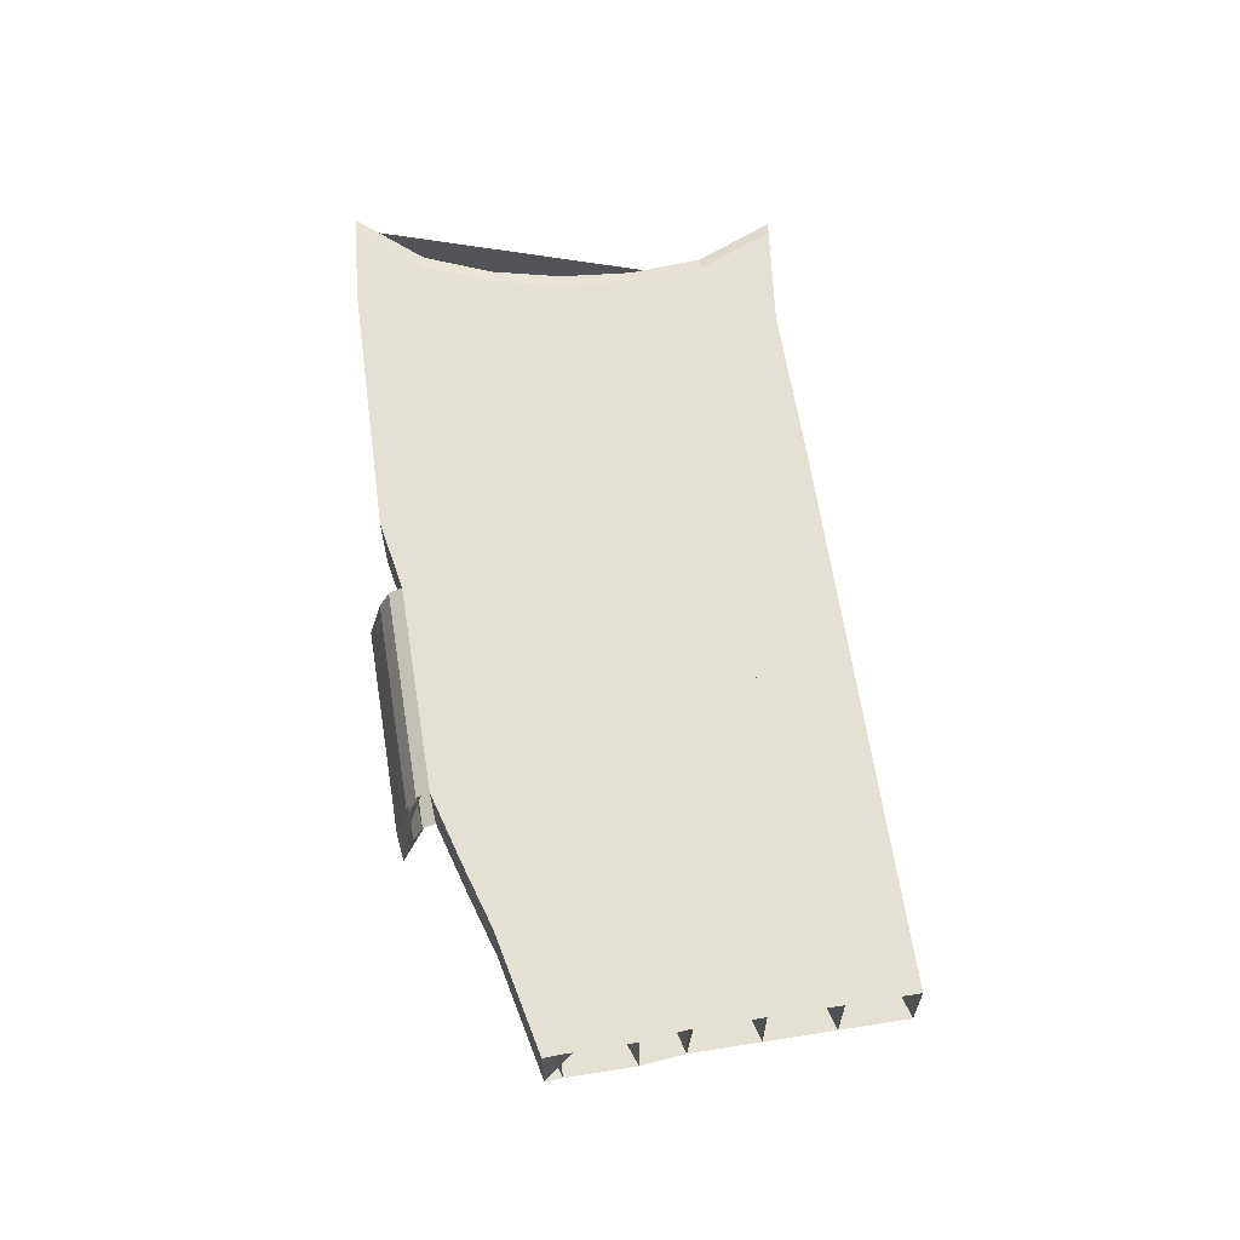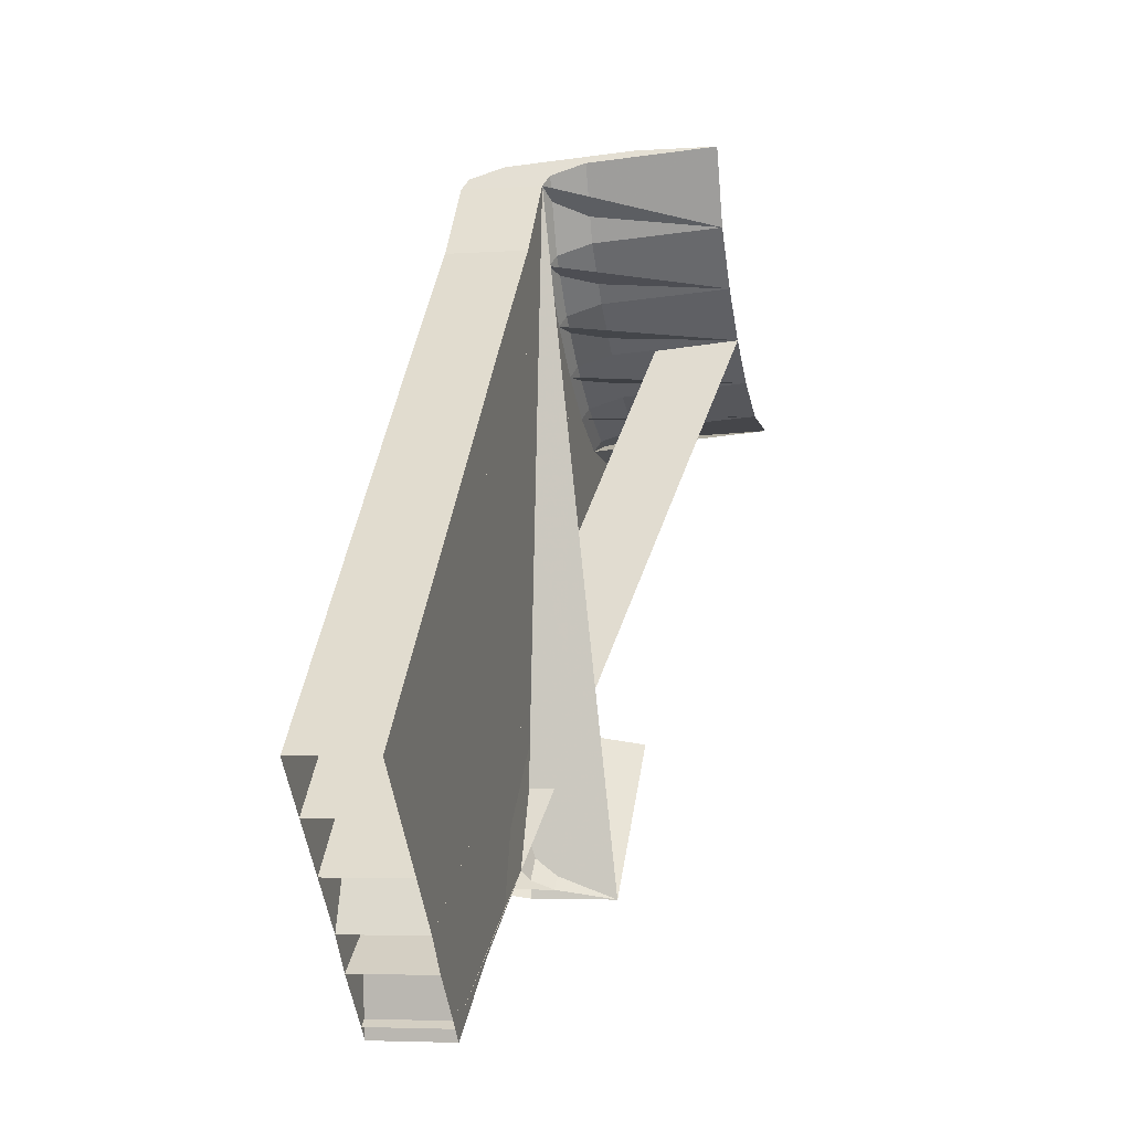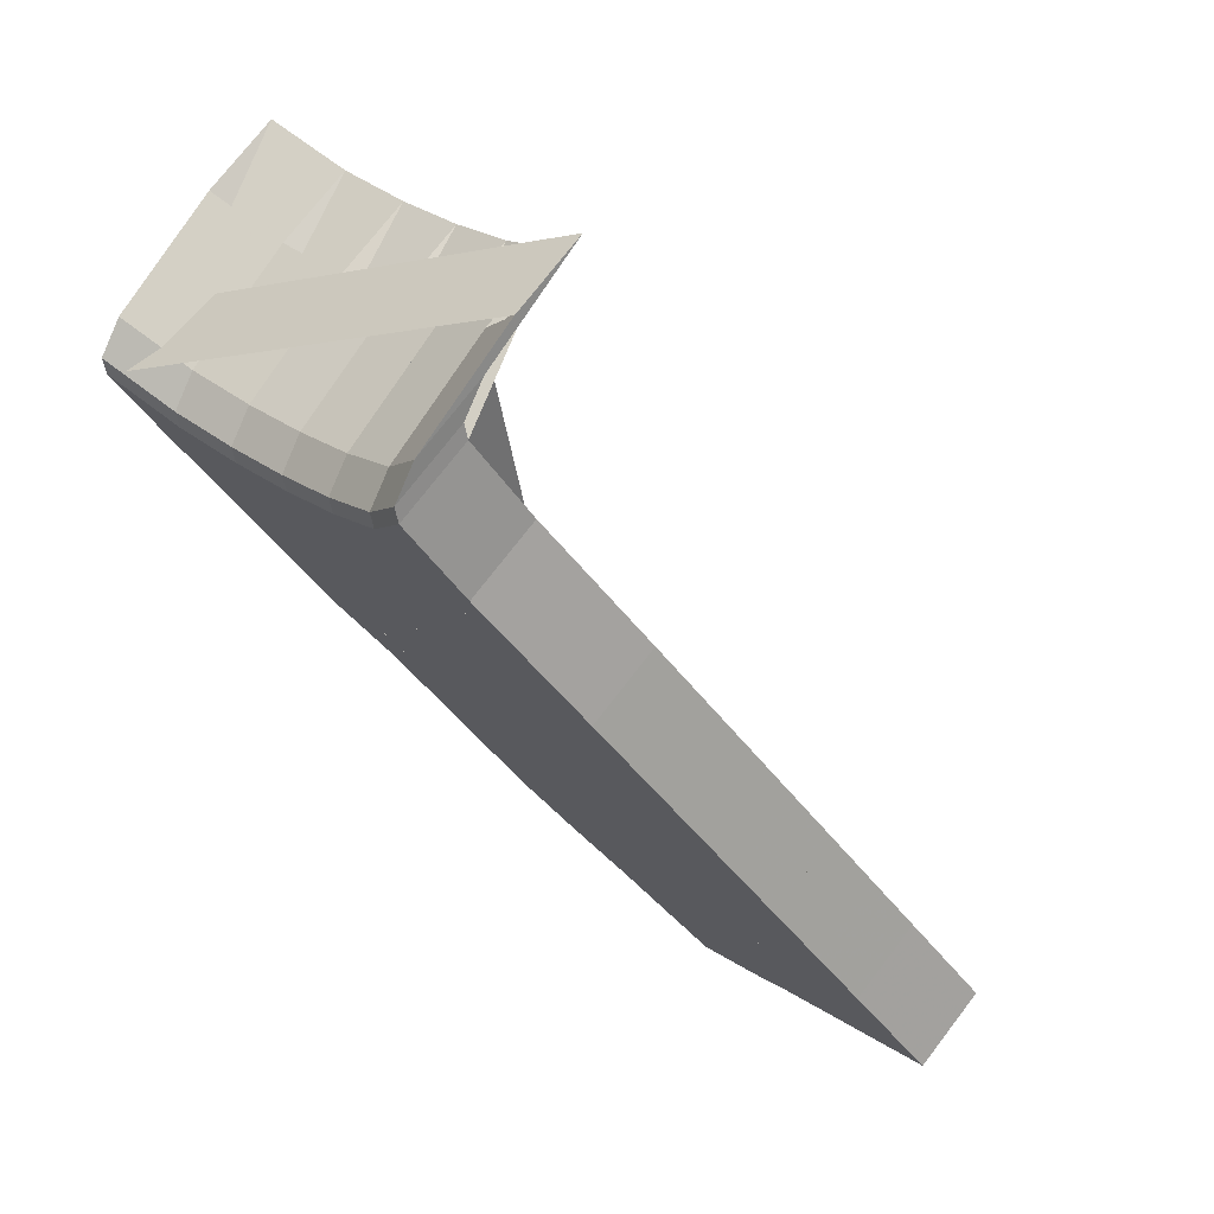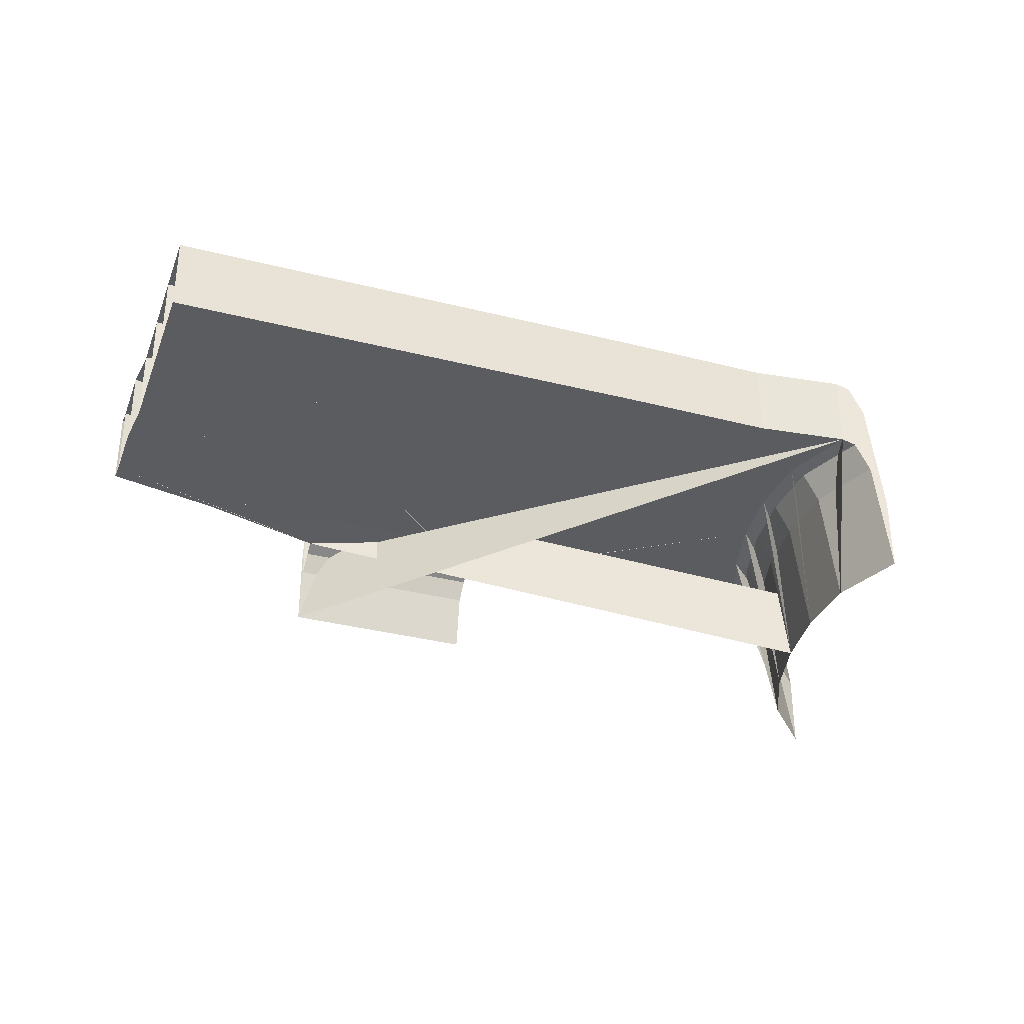
<metadata>
{"format":"obj","ext":"obj","renderer":"f3d","projection":"perspective","resolution":1024,"background":"white","views":[{"elev":65.6,"azim":36.0,"up":"+Z"},{"elev":-4.4,"azim":102.2,"up":"+Y"},{"elev":74.7,"azim":37.6,"up":"+Y"},{"elev":-35.1,"azim":116.4,"up":"+Z"}]}
</metadata>
<code>
v -1.401e+04 377.8 22.26
v -1.402e+04 383.6 22.26
v -1.402e+04 389.5 22.26
v -1.403e+04 395.4 22.26
v -1.4e+04 382.7 22.35
v -1.401e+04 388.6 22.35
v -1.402e+04 394.5 22.35
v -1.402e+04 400.4 22.35
v -1.4e+04 388.6 22.35
v -1.4e+04 394.5 22.35
v -1.401e+04 400.4 22.35
v -1.402e+04 406.3 22.35
v -1.399e+04 394.5 22.35
v -1.4e+04 400.4 22.35
v -1.4e+04 406.3 22.35
v -1.401e+04 412.2 22.35
v -1.399e+04 400.4 22.35
v -1.399e+04 406.3 22.35
v -1.4e+04 412.2 22.35
v -1.4e+04 418.1 22.35
v -1.398e+04 406.3 22.35
v -1.399e+04 412.2 22.35
v -1.399e+04 418.1 22.35
v -1.4e+04 423.9 22.35
v -1.398e+04 412.2 22.35
v -1.398e+04 418.1 22.35
v -1.399e+04 423.9 22.35
v -1.399e+04 429.8 22.35
v -1.397e+04 372.8 22.35
v -1.398e+04 382.7 22.35
v -1.399e+04 388.6 22.35
v -1.397e+04 378.7 22.35
v -1.398e+04 388.6 22.35
v -1.398e+04 394.5 22.35
v -1.396e+04 384.6 22.35
v -1.397e+04 394.5 22.35
v -1.398e+04 400.4 22.35
v -1.395e+04 390.5 22.35
v -1.396e+04 400.4 22.35
v -1.397e+04 406.3 22.35
v -1.398e+04 361.3 22.35
v -1.399e+04 369.4 22.35
v -1.4e+04 373.4 22.35
v -1.398e+04 362.8 22.35
v -1.399e+04 370.9 22.35
v -1.4e+04 376.8 22.35
v -1.397e+04 368.7 22.35
v -1.399e+04 376.8 22.35
v -1.399e+04 382.7 22.35
v -1.403e+04 400.4 22.35
v -1.406e+04 422.3 22.35
v -1.406e+04 429.8 22.35
v -1.403e+04 406.3 22.35
v -1.405e+04 426.9 22.35
v -1.405e+04 430.5 22.35
v -1.402e+04 412.2 22.35
v -1.404e+04 431.4 22.35
v -1.404e+04 433.7 22.35
v -1.402e+04 418.1 22.35
v -1.403e+04 436 22.35
v -1.404e+04 438.1 22.35
v -1.401e+04 423.9 22.35
v -1.403e+04 440.5 22.35
v -1.403e+04 443.4 22.35
v -1.4e+04 429.8 22.35
v -1.402e+04 445 22.35
v -1.402e+04 449.8 22.35
v -1.4e+04 435.7 22.35
v -1.401e+04 449.6 22.35
v -1.402e+04 458.9 22.35
v -1.401e+04 374.5 11.74
v -1.402e+04 380.4 11.74
v -1.402e+04 386.2 11.74
v -1.403e+04 392.1 11.74
v -1.401e+04 375.6 18.79
v -1.402e+04 381.5 18.79
v -1.402e+04 387.3 18.79
v -1.403e+04 393.2 18.79
v -1.401e+04 376.6 21.4
v -1.402e+04 382.5 21.4
v -1.402e+04 388.4 21.4
v -1.403e+04 394.3 21.4
v -1.404e+04 439.5 21.61
v -1.404e+04 441 17.42
v -1.404e+04 442.5 1.627
v -1.403e+04 444.8 21.61
v -1.403e+04 446.3 17.42
v -1.403e+04 447.8 1.627
v -1.403e+04 451.2 21.61
v -1.403e+04 452.8 17.42
v -1.403e+04 454.2 1.627
v -1.402e+04 460.3 21.61
v -1.402e+04 461.8 17.42
v -1.402e+04 463.3 1.627
v -1.406e+04 431.2 21.61
v -1.406e+04 432.8 17.42
v -1.406e+04 434.2 1.627
v -1.405e+04 431.9 21.61
v -1.405e+04 433.4 17.42
v -1.405e+04 434.9 1.627
v -1.404e+04 435.1 21.61
v -1.405e+04 436.7 17.42
v -1.405e+04 438.1 1.627
v -1.401e+04 377.8 12.26
v -1.402e+04 383.6 12.26
v -1.402e+04 389.5 12.26
v -1.403e+04 395.4 12.26
v -1.4e+04 382.7 12.35
v -1.401e+04 388.6 12.35
v -1.402e+04 394.5 12.35
v -1.402e+04 400.4 12.35
v -1.4e+04 388.6 12.35
v -1.4e+04 394.5 12.35
v -1.401e+04 400.4 12.35
v -1.402e+04 406.3 12.35
v -1.399e+04 394.5 12.35
v -1.4e+04 400.4 12.35
v -1.4e+04 406.3 12.35
v -1.401e+04 412.2 12.35
v -1.399e+04 400.4 12.35
v -1.399e+04 406.3 12.35
v -1.4e+04 412.2 12.35
v -1.4e+04 418.1 12.35
v -1.398e+04 406.3 12.35
v -1.399e+04 412.2 12.35
v -1.399e+04 418.1 12.35
v -1.4e+04 423.9 12.35
v -1.398e+04 412.2 12.35
v -1.398e+04 418.1 12.35
v -1.399e+04 423.9 12.35
v -1.399e+04 429.8 12.35
v -1.397e+04 372.8 12.35
v -1.398e+04 382.7 12.35
v -1.399e+04 388.6 12.35
v -1.397e+04 378.7 12.35
v -1.398e+04 388.6 12.35
v -1.398e+04 394.5 12.35
v -1.396e+04 384.6 12.35
v -1.397e+04 394.5 12.35
v -1.398e+04 400.4 12.35
v -1.395e+04 390.5 12.35
v -1.396e+04 400.4 12.35
v -1.397e+04 406.3 12.35
v -1.398e+04 361.3 12.35
v -1.399e+04 369.4 12.35
v -1.4e+04 373.4 12.35
v -1.398e+04 362.8 12.35
v -1.399e+04 370.9 12.35
v -1.4e+04 376.8 12.35
v -1.397e+04 368.7 12.35
v -1.399e+04 376.8 12.35
v -1.399e+04 382.7 12.35
v -1.403e+04 400.4 12.35
v -1.406e+04 422.3 12.35
v -1.406e+04 429.8 12.35
v -1.403e+04 406.3 12.35
v -1.405e+04 426.9 12.35
v -1.405e+04 430.5 12.35
v -1.402e+04 412.2 12.35
v -1.404e+04 431.4 12.35
v -1.404e+04 433.7 12.35
v -1.402e+04 418.1 12.35
v -1.403e+04 436 12.35
v -1.404e+04 438.1 12.35
v -1.401e+04 423.9 12.35
v -1.403e+04 440.5 12.35
v -1.403e+04 443.4 12.35
v -1.4e+04 429.8 12.35
v -1.402e+04 445 12.35
v -1.402e+04 449.8 12.35
v -1.4e+04 435.7 12.35
v -1.401e+04 449.6 12.35
v -1.402e+04 458.9 12.35
v -1.401e+04 374.5 1.738
v -1.402e+04 380.4 1.738
v -1.402e+04 386.2 1.738
v -1.403e+04 392.1 1.738
v -1.401e+04 375.6 8.79
v -1.402e+04 381.5 8.79
v -1.402e+04 387.3 8.79
v -1.403e+04 393.2 8.79
v -1.401e+04 376.6 11.4
v -1.402e+04 382.5 11.4
v -1.402e+04 388.4 11.4
v -1.403e+04 394.3 11.4
v -1.404e+04 439.5 11.61
v -1.404e+04 441 7.418
v -1.404e+04 442.5 -8.373
v -1.403e+04 444.8 11.61
v -1.403e+04 446.3 7.418
v -1.403e+04 447.8 -8.373
v -1.403e+04 451.2 11.61
v -1.403e+04 452.8 7.418
v -1.403e+04 454.2 -8.373
v -1.402e+04 460.3 11.61
v -1.402e+04 461.8 7.418
v -1.402e+04 463.3 -8.373
v -1.406e+04 431.2 11.61
v -1.406e+04 432.8 7.418
v -1.406e+04 434.2 -8.373
v -1.405e+04 431.9 11.61
v -1.405e+04 433.4 7.418
v -1.405e+04 434.9 -8.373
v -1.404e+04 435.1 11.61
v -1.405e+04 436.7 7.418
v -1.405e+04 438.1 -8.373
f 1 2 6
f 1 6 5
f 2 3 7
f 2 7 6
f 3 4 8
f 3 8 7
f 5 6 10
f 5 10 9
f 6 7 11
f 6 11 10
f 7 8 12
f 7 12 11
f 9 10 14
f 9 14 13
f 10 11 15
f 10 15 14
f 11 12 16
f 11 16 15
f 13 14 18
f 13 18 17
f 14 15 19
f 14 19 18
f 15 16 20
f 15 20 19
f 17 18 22
f 17 22 21
f 18 19 23
f 18 23 22
f 19 20 24
f 19 24 23
f 21 22 26
f 21 26 25
f 22 23 27
f 22 27 26
f 23 24 28
f 23 28 27
f 29 30 33
f 29 33 32
f 30 31 34
f 30 34 33
f 31 13 17
f 31 17 34
f 32 33 36
f 32 36 35
f 33 34 37
f 33 37 36
f 34 17 21
f 34 21 37
f 35 36 39
f 35 39 38
f 36 37 40
f 36 40 39
f 37 21 25
f 37 25 40
f 41 42 45
f 41 45 44
f 42 43 46
f 42 46 45
f 43 1 5
f 43 5 46
f 44 45 48
f 44 48 47
f 45 46 49
f 45 49 48
f 46 5 9
f 46 9 49
f 47 48 30
f 47 30 29
f 48 49 31
f 48 31 30
f 49 9 13
f 49 13 31
f 4 50 53
f 4 53 8
f 50 51 54
f 50 54 53
f 51 52 55
f 51 55 54
f 8 53 56
f 8 56 12
f 53 54 57
f 53 57 56
f 54 55 58
f 54 58 57
f 12 56 59
f 12 59 16
f 56 57 60
f 56 60 59
f 57 58 61
f 57 61 60
f 16 59 62
f 16 62 20
f 59 60 63
f 59 63 62
f 60 61 64
f 60 64 63
f 20 62 65
f 20 65 24
f 62 63 66
f 62 66 65
f 63 64 67
f 63 67 66
f 24 65 68
f 24 68 28
f 65 66 69
f 65 69 68
f 66 67 70
f 66 70 69
f 71 72 76
f 71 76 75
f 72 73 77
f 72 77 76
f 73 74 78
f 73 78 77
f 75 76 80
f 75 80 79
f 76 77 81
f 76 81 80
f 77 78 82
f 77 82 81
f 79 80 2
f 79 2 1
f 80 81 3
f 80 3 2
f 81 82 4
f 81 4 3
f 61 83 86
f 61 86 64
f 83 84 87
f 83 87 86
f 84 85 88
f 84 88 87
f 64 86 89
f 64 89 67
f 86 87 90
f 86 90 89
f 87 88 91
f 87 91 90
f 67 89 92
f 67 92 70
f 89 90 93
f 89 93 92
f 90 91 94
f 90 94 93
f 52 95 98
f 52 98 55
f 95 96 99
f 95 99 98
f 96 97 100
f 96 100 99
f 55 98 101
f 55 101 58
f 98 99 102
f 98 102 101
f 99 100 103
f 99 103 102
f 58 101 83
f 58 83 61
f 101 102 84
f 101 84 83
f 102 103 85
f 102 85 84
f 104 109 105
f 104 108 109
f 105 110 106
f 105 109 110
f 106 111 107
f 106 110 111
f 108 113 109
f 108 112 113
f 109 114 110
f 109 113 114
f 110 115 111
f 110 114 115
f 112 117 113
f 112 116 117
f 113 118 114
f 113 117 118
f 114 119 115
f 114 118 119
f 116 121 117
f 116 120 121
f 117 122 118
f 117 121 122
f 118 123 119
f 118 122 123
f 120 125 121
f 120 124 125
f 121 126 122
f 121 125 126
f 122 127 123
f 122 126 127
f 124 129 125
f 124 128 129
f 125 130 126
f 125 129 130
f 126 131 127
f 126 130 131
f 132 136 133
f 132 135 136
f 133 137 134
f 133 136 137
f 134 120 116
f 134 137 120
f 135 139 136
f 135 138 139
f 136 140 137
f 136 139 140
f 137 124 120
f 137 140 124
f 138 142 139
f 138 141 142
f 139 143 140
f 139 142 143
f 140 128 124
f 140 143 128
f 144 148 145
f 144 147 148
f 145 149 146
f 145 148 149
f 146 108 104
f 146 149 108
f 147 151 148
f 147 150 151
f 148 152 149
f 148 151 152
f 149 112 108
f 149 152 112
f 150 133 151
f 150 132 133
f 151 134 152
f 151 133 134
f 152 116 112
f 152 134 116
f 107 156 153
f 107 111 156
f 153 157 154
f 153 156 157
f 154 158 155
f 154 157 158
f 111 159 156
f 111 115 159
f 156 160 157
f 156 159 160
f 157 161 158
f 157 160 161
f 115 162 159
f 115 119 162
f 159 163 160
f 159 162 163
f 160 164 161
f 160 163 164
f 119 165 162
f 119 123 165
f 162 166 163
f 162 165 166
f 163 167 164
f 163 166 167
f 123 168 165
f 123 127 168
f 165 169 166
f 165 168 169
f 166 170 167
f 166 169 170
f 127 171 168
f 127 131 171
f 168 172 169
f 168 171 172
f 169 173 170
f 169 172 173
f 174 179 175
f 174 178 179
f 175 180 176
f 175 179 180
f 176 181 177
f 176 180 181
f 178 183 179
f 178 182 183
f 179 184 180
f 179 183 184
f 180 185 181
f 180 184 185
f 182 105 183
f 182 104 105
f 183 106 184
f 183 105 106
f 184 107 185
f 184 106 107
f 164 189 186
f 164 167 189
f 186 190 187
f 186 189 190
f 187 191 188
f 187 190 191
f 167 192 189
f 167 170 192
f 189 193 190
f 189 192 193
f 190 194 191
f 190 193 194
f 170 195 192
f 170 173 195
f 192 196 193
f 192 195 196
f 193 197 194
f 193 196 197
f 155 201 198
f 155 158 201
f 198 202 199
f 198 201 202
f 199 203 200
f 199 202 203
f 158 204 201
f 158 161 204
f 201 205 202
f 201 204 205
f 202 206 203
f 202 205 206
f 161 186 204
f 161 164 186
f 204 187 205
f 204 186 187
f 205 188 206
f 205 187 188
f 1 2 105
f 1 105 104
f 2 3 106
f 2 106 105
f 3 4 107
f 3 107 106
f 4 5 108
f 4 108 107
f 5 6 109
f 5 109 108
f 6 7 110
f 6 110 109
f 7 8 111
f 7 111 110
f 8 9 112
f 8 112 111
f 9 10 113
f 9 113 112
f 10 11 114
f 10 114 113
f 11 12 115
f 11 115 114
f 12 13 116
f 12 116 115
f 13 14 117
f 13 117 116
f 14 15 118
f 14 118 117
f 15 16 119
f 15 119 118
f 16 13 116
f 16 116 119
f 13 14 117
f 13 117 116
f 14 15 118
f 14 118 117
f 15 16 119
f 15 119 118
f 16 17 120
f 16 120 119
f 17 18 121
f 17 121 120
f 18 19 122
f 18 122 121
f 19 20 123
f 19 123 122
f 20 21 124
f 20 124 123
f 21 22 125
f 21 125 124
f 22 23 126
f 22 126 125
f 23 24 127
f 23 127 126
f 24 25 128
f 24 128 127
f 25 26 129
f 25 129 128
f 26 27 130
f 26 130 129
f 27 28 131
f 27 131 130
f 28 29 132
f 28 132 131
f 29 30 133
f 29 133 132
f 30 31 134
f 30 134 133
f 31 13 116
f 31 116 134
f 13 32 135
f 13 135 116
f 32 33 136
f 32 136 135
f 33 34 137
f 33 137 136
f 34 17 120
f 34 120 137
f 17 35 138
f 17 138 120
f 35 36 139
f 35 139 138
f 36 37 140
f 36 140 139
f 37 21 124
f 37 124 140
f 21 38 141
f 21 141 124
f 38 39 142
f 38 142 141
f 39 40 143
f 39 143 142
f 40 25 128
f 40 128 143
f 25 41 144
f 25 144 128
f 41 42 145
f 41 145 144
f 42 43 146
f 42 146 145
f 43 1 104
f 43 104 146
f 1 44 147
f 1 147 104
f 44 45 148
f 44 148 147
f 45 46 149
f 45 149 148
f 46 5 108
f 46 108 149
f 5 47 150
f 5 150 108
f 47 48 151
f 47 151 150
f 48 49 152
f 48 152 151
f 49 9 112
f 49 112 152
f 9 29 132
f 9 132 112
f 29 30 133
f 29 133 132
f 30 31 134
f 30 134 133
f 31 13 116
f 31 116 134
f 13 4 107
f 13 107 116
f 4 50 153
f 4 153 107
f 50 51 154
f 50 154 153
f 51 52 155
f 51 155 154
f 52 8 111
f 52 111 155
f 8 53 156
f 8 156 111
f 53 54 157
f 53 157 156
f 54 55 158
f 54 158 157
f 55 12 115
f 55 115 158
f 12 56 159
f 12 159 115
f 56 57 160
f 56 160 159
f 57 58 161
f 57 161 160
f 58 16 119
f 58 119 161
f 16 59 162
f 16 162 119
f 59 60 163
f 59 163 162
f 60 61 164
f 60 164 163
f 61 16 119
f 61 119 164
f 16 59 162
f 16 162 119
f 59 60 163
f 59 163 162
f 60 61 164
f 60 164 163
f 61 20 123
f 61 123 164
f 20 62 165
f 20 165 123
f 62 63 166
f 62 166 165
f 63 64 167
f 63 167 166
f 64 24 127
f 64 127 167
f 24 65 168
f 24 168 127
f 65 66 169
f 65 169 168
f 66 67 170
f 66 170 169
f 67 28 131
f 67 131 170
f 28 68 171
f 28 171 131
f 68 69 172
f 68 172 171
f 69 70 173
f 69 173 172
f 70 71 174
f 70 174 173
f 71 72 175
f 71 175 174
f 72 73 176
f 72 176 175
f 73 74 177
f 73 177 176
f 74 75 178
f 74 178 177
f 75 76 179
f 75 179 178
f 76 77 180
f 76 180 179
f 77 78 181
f 77 181 180
f 78 79 182
f 78 182 181
f 79 80 183
f 79 183 182
f 80 81 184
f 80 184 183
f 81 82 185
f 81 185 184
f 82 1 104
f 82 104 185
f 1 2 105
f 1 105 104
f 2 3 106
f 2 106 105
f 3 4 107
f 3 107 106
f 4 61 164
f 4 164 107
f 61 83 186
f 61 186 164
f 83 84 187
f 83 187 186
f 84 85 188
f 84 188 187
f 85 64 167
f 85 167 188
f 64 86 189
f 64 189 167
f 86 87 190
f 86 190 189
f 87 88 191
f 87 191 190
f 88 67 170
f 88 170 191
f 67 89 192
f 67 192 170
f 89 90 193
f 89 193 192
f 90 91 194
f 90 194 193
f 91 70 173
f 91 173 194
f 70 92 195
f 70 195 173
f 92 93 196
f 92 196 195
f 93 94 197
f 93 197 196
f 94 52 155
f 94 155 197
f 52 95 198
f 52 198 155
f 95 96 199
f 95 199 198
f 96 97 200
f 96 200 199
f 97 55 158
f 97 158 200
f 55 98 201
f 55 201 158
f 98 99 202
f 98 202 201
f 99 100 203
f 99 203 202
f 100 58 161
f 100 161 203
f 58 101 204
f 58 204 161
f 101 102 205
f 101 205 204
f 102 103 206
f 102 206 205
f 103 61 164
f 103 164 206
f 61 83 186
f 61 186 164
f 83 84 187
f 83 187 186
f 84 85 188
f 84 188 187
f 85 1 104
f 85 104 188

</code>
